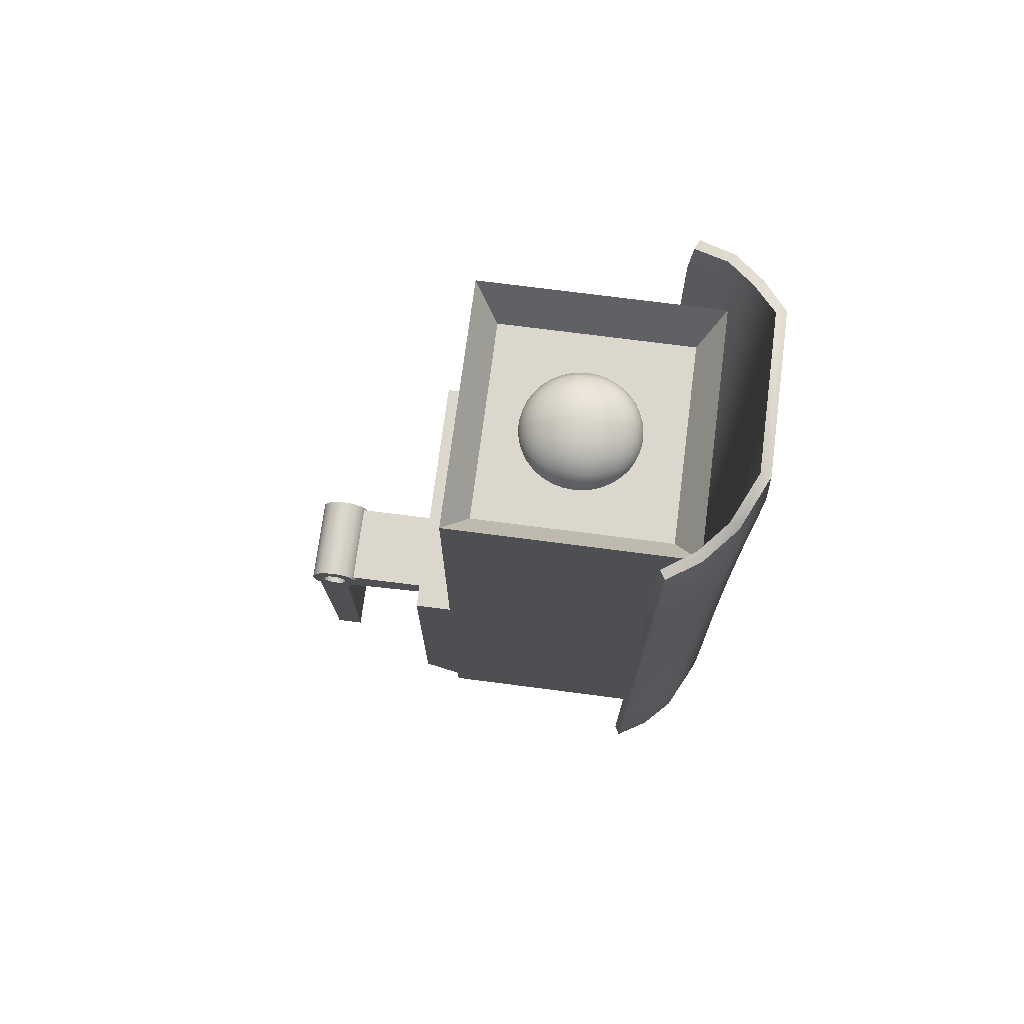
<metadata>
{"format":"obj","ext":"obj","renderer":"f3d","projection":"perspective","resolution":1024,"background":"white","views":[{"elev":73.0,"azim":97.4,"up":"+Z"}]}
</metadata>
<code>
g default
v -0.9917 2.1 2.629
v 0.9917 2.1 2.629
v -0.9917 4.029 2.629
v 0.9917 4.029 2.629
v -0.9917 4.029 -2.629
v 0.9917 4.029 -2.629
v -0.9917 2.1 -2.629
v 0.9917 2.1 -2.629
v -0.7948 2.292 2.307
v 0.7948 2.292 2.307
v 0.7948 3.837 2.307
v -0.7948 3.837 2.307
v -0.9917 2.1 0.1722
v -0.9917 4.029 0.1722
v 0.9917 4.029 0.1722
v 0.9917 2.1 0.1722
v 0.9917 1.814 0.1722
v -0.9917 1.814 0.1722
v 0.9917 2.1 -2.389
v -0.9917 2.1 -2.389
v -0.9917 4.029 -2.389
v 0.9917 4.029 -2.389
v 0.9917 1.814 -2.13
v -0.9917 1.814 -2.13
g pCube1
f 9 10 11 12
f 21 22 6 5
f 5 6 8 7
f 22 19 8 6
f 7 20 21 5
f 1 2 10 9
f 2 4 11 10
f 4 3 12 11
f 3 1 9 12
f 13 1 3 14
f 3 4 15 14
f 2 16 15 4
f 13 16 2 1
f 16 13 18 17
f 19 20 7 8
f 13 20 24 18
f 22 21 14 15
f 19 22 15 16
f 24 23 17 18
f 24 20 19 23
f 19 16 17 23
f 13 14 21 20
g default
v -1.225 3.703 3.139
v -1.115 3.957 3.219
v -0.8958 4.149 3.345
v -0.5972 4.299 3.592
v 0.5972 4.299 3.592
v 0.8958 4.149 3.345
v 1.101 3.948 3.219
v 1.241 3.712 3.139
v -1.303 3.687 2.641
v -1.081 3.932 2.713
v -0.8763 4.12 2.807
v -0.5909 4.273 3.105
v 0.5909 4.273 3.105
v 0.8752 4.12 2.807
v 1.069 3.923 2.713
v 1.322 3.698 2.64
v -1.274 3.693 1.954
v -1.093 3.941 1.992
v -0.8833 4.13 2.041
v -0.5932 4.283 2.412
v 0.5932 4.283 2.412
v 0.8825 4.13 2.041
v 1.08 3.932 1.992
v 1.292 3.703 1.954
v -1.243 3.699 1.291
v -1.107 3.951 1.31
v -0.8909 4.142 1.335
v -0.5957 4.293 1.744
v 0.5957 4.293 1.744
v 0.8906 4.142 1.336
v 1.093 3.942 1.311
v 1.261 3.709 1.292
v -1.229 3.702 0.6461
v -1.113 3.956 0.6553
v -0.8947 4.147 0.6677
v -0.5969 4.298 1.094
v 0.5969 4.298 1.094
v 0.8946 4.147 0.6697
v 1.099 3.947 0.6574
v 1.245 3.711 0.6479
v -1.225 3.703 0.00923
v -1.115 3.957 0.01388
v -0.8958 4.149 0.02001
v -0.5972 4.299 0.4505
v 0.5972 4.299 0.4505
v 0.8958 4.149 0.02403
v 1.101 3.948 0.01789
v 1.241 3.712 0.01314
v -1.227 3.702 -0.6231
v -1.114 3.956 -0.6207
v -0.8952 4.148 -0.6178
v -0.5969 4.298 -0.1948
v 0.5969 4.298 -0.1948
v 0.8952 4.148 -0.6098
v 1.1 3.947 -0.6127
v 1.244 3.711 -0.6151
v -1.237 3.7 -1.253
v -1.11 3.953 -1.252
v -0.8931 4.145 -1.25
v -0.5958 4.293 -0.8498
v 0.5958 4.293 -0.8498
v 0.8928 4.145 -1.234
v 1.096 3.944 -1.235
v 1.254 3.71 -1.237
v -1.252 3.697 -1.881
v -1.104 3.949 -1.881
v -0.8898 4.14 -1.881
v -0.5939 4.285 -1.529
v 0.5939 4.285 -1.529
v 0.8888 4.139 -1.848
v 1.089 3.939 -1.848
v 1.272 3.707 -1.849
v -1.257 3.696 -2.501
v -1.101 3.947 -2.501
v -0.8886 4.138 -2.501
v -0.5926 4.28 -2.249
v 0.5926 4.28 -2.249
v 0.8866 4.136 -2.436
v 1.086 3.936 -2.436
v 1.282 3.705 -2.436
v -1.225 3.703 -2.825
v -1.115 3.957 -2.825
v -0.8958 4.149 -2.825
v -0.5972 4.299 -2.825
v 0.5972 4.299 -2.825
v 0.8958 4.149 -2.825
v 1.101 3.948 -2.825
v 1.241 3.712 -2.825
v -1.299 3.735 3.139
v -1.179 4.004 3.219
v -1.214 4.029 2.713
v -1.377 3.72 2.641
v -0.9409 4.216 3.345
v -0.9605 4.245 2.807
v -0.6155 4.376 3.592
v -0.622 4.404 3.105
v 0.6155 4.376 3.592
v 0.622 4.404 3.105
v 0.9425 4.214 3.345
v 0.9634 4.243 2.807
v 1.165 3.998 3.219
v 1.197 4.024 2.713
v 1.311 3.753 3.139
v 1.392 3.74 2.64
v -1.203 4.021 1.991
v -1.348 3.725 1.954
v -0.9537 4.235 2.04
v -0.6199 4.395 2.412
v 0.6199 4.395 2.412
v 0.9563 4.233 2.042
v 1.186 4.014 1.992
v 1.362 3.745 1.954
v -1.189 4.011 1.309
v -1.318 3.731 1.291
v -0.946 4.223 1.334
v -0.6175 4.385 1.744
v 0.6175 4.385 1.744
v 0.9483 4.222 1.336
v 1.173 4.005 1.311
v 1.331 3.75 1.292
v -1.183 4.006 0.6527
v -1.303 3.734 0.6461
v -0.9422 4.218 0.6651
v -0.6163 4.38 1.094
v 0.6163 4.38 1.094
v 0.9442 4.217 0.6698
v 1.167 4 0.6574
v 1.315 3.753 0.6479
v -1.181 4.005 0.008607
v -1.299 3.735 0.00923
v -0.9414 4.217 0.01479
v -0.616 4.378 0.4505
v 0.616 4.378 0.4505
v 0.9431 4.215 0.02401
v 1.165 3.998 0.01788
v 1.311 3.753 0.01314
v -1.184 4.007 -0.631
v -1.302 3.734 -0.6231
v -0.9429 4.219 -0.6279
v -0.6163 4.38 -0.1949
v 0.6163 4.38 -0.1949
v 0.9437 4.216 -0.6098
v 1.166 3.999 -0.6127
v 1.314 3.753 -0.6151
v -1.192 4.013 -1.271
v -1.311 3.733 -1.253
v -0.9471 4.225 -1.27
v -0.6174 4.384 -0.8499
v 0.6174 4.384 -0.8499
v 0.9461 4.219 -1.234
v 1.17 4.002 -1.235
v 1.324 3.751 -1.237
v -1.205 4.022 -1.92
v -1.326 3.73 -1.881
v -0.9537 4.235 -1.92
v -0.6193 4.392 -1.529
v 0.6193 4.392 -1.529
v 0.9501 4.225 -1.848
v 1.177 4.008 -1.848
v 1.342 3.748 -1.849
v -1.207 4.024 -2.559
v -1.332 3.729 -2.501
v -0.9552 4.237 -2.558
v -0.6204 4.397 -2.249
v 0.6204 4.397 -2.249
v 0.9521 4.228 -2.436
v 1.18 4.01 -2.436
v 1.352 3.747 -2.436
v -1.179 4.004 -2.825
v -1.299 3.735 -2.825
v -0.9409 4.216 -2.825
v -0.6155 4.376 -2.825
v 0.6155 4.376 -2.825
v 0.9425 4.214 -2.825
v 1.165 3.998 -2.825
v 1.311 3.753 -2.825
g pPlane1
f 113 114 115 116
f 114 117 118 115
f 117 119 120 118
f 120 119 121 122
f 121 123 124 122
f 123 125 126 124
f 125 127 128 126
f 116 115 129 130
f 115 118 131 129
f 118 120 132 131
f 132 120 122 133
f 122 124 134 133
f 124 126 135 134
f 126 128 136 135
f 130 129 137 138
f 129 131 139 137
f 131 132 140 139
f 140 132 133 141
f 133 134 142 141
f 134 135 143 142
f 135 136 144 143
f 138 137 145 146
f 137 139 147 145
f 139 140 148 147
f 148 140 141 149
f 141 142 150 149
f 142 143 151 150
f 143 144 152 151
f 146 145 153 154
f 145 147 155 153
f 147 148 156 155
f 156 148 149 157
f 149 150 158 157
f 150 151 159 158
f 151 152 160 159
f 154 153 161 162
f 153 155 163 161
f 155 156 164 163
f 164 156 157 165
f 157 158 166 165
f 158 159 167 166
f 159 160 168 167
f 162 161 169 170
f 161 163 171 169
f 163 164 172 171
f 172 164 165 173
f 165 166 174 173
f 166 167 175 174
f 167 168 176 175
f 170 169 177 178
f 169 171 179 177
f 171 172 180 179
f 180 172 173 181
f 173 174 182 181
f 174 175 183 182
f 175 176 184 183
f 178 177 185 186
f 177 179 187 185
f 179 180 188 187
f 188 180 181 189
f 181 182 190 189
f 182 183 191 190
f 183 184 192 191
f 186 185 193 194
f 185 187 195 193
f 187 188 196 195
f 197 196 188 189
f 189 190 198 197
f 190 191 199 198
f 191 192 200 199
f 25 33 34 26
f 26 34 35 27
f 27 35 36 28
f 36 37 29 28
f 29 37 38 30
f 30 38 39 31
f 31 39 40 32
f 33 41 42 34
f 34 42 43 35
f 35 43 44 36
f 44 45 37 36
f 37 45 46 38
f 38 46 47 39
f 39 47 48 40
f 41 49 50 42
f 42 50 51 43
f 43 51 52 44
f 52 53 45 44
f 45 53 54 46
f 46 54 55 47
f 47 55 56 48
f 49 57 58 50
f 50 58 59 51
f 51 59 60 52
f 60 61 53 52
f 53 61 62 54
f 54 62 63 55
f 55 63 64 56
f 57 65 66 58
f 58 66 67 59
f 59 67 68 60
f 68 69 61 60
f 61 69 70 62
f 62 70 71 63
f 63 71 72 64
f 65 73 74 66
f 66 74 75 67
f 67 75 76 68
f 76 77 69 68
f 69 77 78 70
f 70 78 79 71
f 71 79 80 72
f 73 81 82 74
f 74 82 83 75
f 75 83 84 76
f 84 85 77 76
f 77 85 86 78
f 78 86 87 79
f 79 87 88 80
f 81 89 90 82
f 82 90 91 83
f 83 91 92 84
f 92 93 85 84
f 85 93 94 86
f 86 94 95 87
f 87 95 96 88
f 89 97 98 90
f 90 98 99 91
f 91 99 100 92
f 100 101 93 92
f 93 101 102 94
f 94 102 103 95
f 95 103 104 96
f 97 105 106 98
f 98 106 107 99
f 99 107 108 100
f 109 101 100 108
f 101 109 110 102
f 102 110 111 103
f 103 111 112 104
f 25 26 114 113
f 33 25 113 116
f 26 27 117 114
f 27 28 119 117
f 28 29 121 119
f 29 30 123 121
f 30 31 125 123
f 31 32 127 125
f 32 40 128 127
f 41 33 116 130
f 40 48 136 128
f 49 41 130 138
f 48 56 144 136
f 57 49 138 146
f 56 64 152 144
f 65 57 146 154
f 64 72 160 152
f 73 65 154 162
f 72 80 168 160
f 81 73 162 170
f 80 88 176 168
f 89 81 170 178
f 88 96 184 176
f 97 89 178 186
f 96 104 192 184
f 106 105 194 193
f 105 97 186 194
f 107 106 193 195
f 108 107 195 196
f 109 108 196 197
f 110 109 197 198
f 111 110 198 199
f 104 112 200 192
f 112 111 199 200
g default
v -0.3611 0.8269 -1.893
v -0.3611 0.8596 -1.888
v -0.3611 0.8891 -1.873
v -0.3611 0.9125 -1.849
v -0.3611 0.9275 -1.82
v -0.3611 0.9327 -1.787
v -0.3611 0.9275 -1.754
v -0.3611 0.9125 -1.725
v -0.3611 0.8891 -1.701
v -0.3611 0.8596 -1.686
v -0.3611 0.8269 -1.681
v -0.3611 0.7941 -1.686
v -0.3611 0.7646 -1.701
v -0.3611 0.7412 -1.725
v -0.3611 0.7262 -1.754
v -0.3611 0.721 -1.787
v -0.3611 0.7262 -1.82
v -0.3611 0.7412 -1.849
v -0.3611 0.7646 -1.873
v -0.3611 0.7941 -1.888
v 0.3611 0.8269 -1.893
v 0.3611 0.8596 -1.888
v 0.3611 0.8891 -1.873
v 0.3611 0.9125 -1.849
v 0.3611 0.9275 -1.82
v 0.3611 0.9327 -1.787
v 0.3611 0.9275 -1.754
v 0.3611 0.9125 -1.725
v 0.3611 0.8891 -1.701
v 0.3611 0.8596 -1.686
v 0.3611 0.8269 -1.681
v 0.3611 0.7941 -1.686
v 0.3611 0.7646 -1.701
v 0.3611 0.7412 -1.725
v 0.3611 0.7262 -1.754
v 0.3611 0.721 -1.787
v 0.3611 0.7262 -1.82
v 0.3611 0.7412 -1.849
v 0.3611 0.7646 -1.873
v 0.3611 0.7941 -1.888
v 0.3611 0.8269 -1.999
v 0.3611 0.8923 -1.988
v 0.3611 0.9513 -1.958
v 0.3611 0.9981 -1.911
v 0.3611 1.028 -1.852
v 0.3611 1.039 -1.787
v 0.3611 1.028 -1.722
v 0.3611 0.9981 -1.663
v 0.3611 0.9513 -1.616
v 0.3611 0.8923 -1.586
v 0.3611 0.8269 -1.575
v 0.3611 0.7614 -1.586
v 0.3611 0.7024 -1.616
v 0.3611 0.6556 -1.663
v 0.3611 0.6255 -1.722
v 0.3611 0.6152 -1.787
v 0.3611 0.6255 -1.852
v 0.3611 0.6556 -1.911
v 0.3611 0.7024 -1.958
v 0.3611 0.7614 -1.988
v -0.3611 0.8269 -1.999
v -0.3611 0.8923 -1.988
v -0.3611 0.9513 -1.958
v -0.3611 0.9981 -1.911
v -0.3611 1.028 -1.852
v -0.3611 1.039 -1.787
v -0.3611 1.028 -1.722
v -0.3611 0.9981 -1.663
v -0.3611 0.9513 -1.616
v -0.3611 0.8923 -1.586
v -0.3611 0.8269 -1.575
v -0.3611 0.7614 -1.586
v -0.3611 0.7024 -1.616
v -0.3611 0.6556 -1.663
v -0.3611 0.6255 -1.722
v -0.3611 0.6152 -1.787
v -0.3611 0.6255 -1.852
v -0.3611 0.6556 -1.911
v -0.3611 0.7024 -1.958
v -0.3611 0.7614 -1.988
g pPipe1
f 202 201 221 222
f 203 202 222 223
f 204 203 223 224
f 205 204 224 225
f 206 205 225 226
f 207 206 226 227
f 208 207 227 228
f 209 208 228 229
f 210 209 229 230
f 211 210 230 231
f 212 211 231 232
f 213 212 232 233
f 214 213 233 234
f 215 214 234 235
f 216 215 235 236
f 217 216 236 237
f 218 217 237 238
f 219 218 238 239
f 220 219 239 240
f 201 220 240 221
f 222 221 241 242
f 223 222 242 243
f 224 223 243 244
f 225 224 244 245
f 226 225 245 246
f 227 226 246 247
f 228 227 247 248
f 229 228 248 249
f 230 229 249 250
f 231 230 250 251
f 232 231 251 252
f 233 232 252 253
f 234 233 253 254
f 235 234 254 255
f 236 235 255 256
f 237 236 256 257
f 238 237 257 258
f 239 238 258 259
f 240 239 259 260
f 221 240 260 241
f 242 241 261 262
f 243 242 262 263
f 244 243 263 264
f 245 244 264 265
f 246 245 265 266
f 247 246 266 267
f 248 247 267 268
f 249 248 268 269
f 250 249 269 270
f 251 250 270 271
f 252 251 271 272
f 253 252 272 273
f 254 253 273 274
f 255 254 274 275
f 256 255 275 276
f 257 256 276 277
f 258 257 277 278
f 259 258 278 279
f 260 259 279 280
f 241 260 280 261
f 262 261 201 202
f 263 262 202 203
f 264 263 203 204
f 265 264 204 205
f 266 265 205 206
f 267 266 206 207
f 268 267 207 208
f 269 268 208 209
f 270 269 209 210
f 271 270 210 211
f 272 271 211 212
f 273 272 212 213
f 274 273 213 214
f 275 274 214 215
f 276 275 215 216
f 277 276 216 217
f 278 277 217 218
f 279 278 218 219
f 280 279 219 220
f 261 280 220 201
g default
v -0.3412 1.903 -1.678
v 0.3412 1.903 -1.678
v -0.3412 1.903 -1.895
v 0.3412 1.903 -1.895
v -0.3412 0.6597 -1.855
v 0.3412 0.6597 -1.855
v 0.3412 0.9413 -1.692
v -0.3412 0.9413 -1.692
v -0.3317 0.942 -1.94
v 0.3507 0.942 -1.94
v -0.3412 0.9372 -3.571
v 0.3412 0.9372 -3.571
v 0.3412 0.7143 -3.571
v -0.3412 0.7143 -3.571
g pCube2
f 281 282 284 283
f 291 292 293 294
f 288 287 282 281
f 289 288 281 283
f 283 284 290 289
f 287 290 284 282
f 289 290 292 291
f 290 286 293 292
f 286 285 294 293
f 285 289 291 294
g default
v -0.07587 2.557 2.247
v -0.07216 2.557 2.263
v -0.06138 2.557 2.278
v -0.0446 2.557 2.29
v -0.02345 2.557 2.297
v -0 2.557 2.3
v 0.02345 2.557 2.297
v 0.0446 2.557 2.29
v 0.06138 2.557 2.278
v 0.07216 2.557 2.263
v 0.07587 2.557 2.247
v -0.1499 2.575 2.247
v -0.1425 2.575 2.279
v -0.1212 2.575 2.309
v -0.08809 2.575 2.332
v -0.04631 2.575 2.347
v -0 2.575 2.352
v 0.04631 2.575 2.347
v 0.08809 2.575 2.332
v 0.1212 2.575 2.309
v 0.1425 2.575 2.279
v 0.1499 2.575 2.247
v -0.2202 2.604 2.247
v -0.2094 2.604 2.295
v -0.1781 2.604 2.337
v -0.1294 2.604 2.372
v -0.06804 2.604 2.393
v -0 2.604 2.401
v 0.06804 2.604 2.393
v 0.1294 2.604 2.372
v 0.1781 2.604 2.337
v 0.2094 2.604 2.295
v 0.2202 2.604 2.247
v -0.2851 2.644 2.247
v -0.2711 2.644 2.309
v -0.2306 2.644 2.364
v -0.1676 2.644 2.408
v -0.08809 2.644 2.437
v -0 2.644 2.446
v 0.08809 2.644 2.437
v 0.1676 2.644 2.408
v 0.2306 2.644 2.364
v 0.2711 2.644 2.309
v 0.2851 2.644 2.247
v -0.3429 2.693 2.247
v -0.3262 2.693 2.321
v -0.2774 2.693 2.388
v -0.2016 2.693 2.441
v -0.106 2.693 2.475
v -0 2.693 2.487
v 0.106 2.693 2.475
v 0.2016 2.693 2.441
v 0.2774 2.693 2.388
v 0.3262 2.693 2.321
v 0.3429 2.693 2.247
v -0.3924 2.751 2.247
v -0.3732 2.751 2.332
v -0.3174 2.751 2.408
v -0.2306 2.751 2.469
v -0.1212 2.751 2.508
v -0 2.751 2.521
v 0.1212 2.751 2.508
v 0.2306 2.751 2.469
v 0.3174 2.751 2.408
v 0.3732 2.751 2.332
v 0.3924 2.751 2.247
v -0.4321 2.816 2.247
v -0.411 2.816 2.34
v -0.3496 2.816 2.425
v -0.254 2.816 2.491
v -0.1335 2.816 2.534
v -0 2.816 2.549
v 0.1335 2.816 2.534
v 0.254 2.816 2.491
v 0.3496 2.816 2.425
v 0.411 2.816 2.34
v 0.4321 2.816 2.247
v -0.4613 2.886 2.247
v -0.4387 2.886 2.347
v -0.3732 2.886 2.437
v -0.2711 2.886 2.508
v -0.1425 2.886 2.554
v -0 2.886 2.569
v 0.1425 2.886 2.554
v 0.2711 2.886 2.508
v 0.3732 2.886 2.437
v 0.4387 2.886 2.347
v 0.4613 2.886 2.247
v -0.479 2.96 2.247
v -0.4556 2.96 2.35
v -0.3875 2.96 2.444
v -0.2816 2.96 2.518
v -0.148 2.96 2.565
v -0 2.96 2.582
v 0.148 2.96 2.565
v 0.2816 2.96 2.518
v 0.3875 2.96 2.444
v 0.4556 2.96 2.35
v 0.479 2.96 2.247
v -0.485 3.036 2.247
v -0.4613 3.036 2.352
v -0.3924 3.036 2.446
v -0.2851 3.036 2.521
v -0.1499 3.036 2.569
v -0 3.036 2.586
v 0.1499 3.036 2.569
v 0.2851 3.036 2.521
v 0.3924 3.036 2.446
v 0.4613 3.036 2.352
v 0.485 3.036 2.247
v -0.479 3.112 2.247
v -0.4556 3.112 2.35
v -0.3875 3.112 2.444
v -0.2816 3.112 2.518
v -0.148 3.112 2.565
v -0 3.112 2.582
v 0.148 3.112 2.565
v 0.2816 3.112 2.518
v 0.3875 3.112 2.444
v 0.4556 3.112 2.35
v 0.479 3.112 2.247
v -0.4613 3.186 2.247
v -0.4387 3.186 2.347
v -0.3732 3.186 2.437
v -0.2711 3.186 2.508
v -0.1425 3.186 2.554
v -0 3.186 2.569
v 0.1425 3.186 2.554
v 0.2711 3.186 2.508
v 0.3732 3.186 2.437
v 0.4387 3.186 2.347
v 0.4613 3.186 2.247
v -0.4321 3.256 2.247
v -0.411 3.256 2.34
v -0.3496 3.256 2.425
v -0.254 3.256 2.491
v -0.1335 3.256 2.534
v -0 3.256 2.549
v 0.1335 3.256 2.534
v 0.254 3.256 2.491
v 0.3496 3.256 2.425
v 0.411 3.256 2.34
v 0.4321 3.256 2.247
v -0.3924 3.321 2.247
v -0.3732 3.321 2.332
v -0.3174 3.321 2.408
v -0.2306 3.321 2.469
v -0.1212 3.321 2.508
v -0 3.321 2.521
v 0.1212 3.321 2.508
v 0.2306 3.321 2.469
v 0.3174 3.321 2.408
v 0.3732 3.321 2.332
v 0.3924 3.321 2.247
v -0.3429 3.379 2.247
v -0.3262 3.379 2.321
v -0.2774 3.379 2.388
v -0.2016 3.379 2.441
v -0.106 3.379 2.475
v -0 3.379 2.487
v 0.106 3.379 2.475
v 0.2016 3.379 2.441
v 0.2774 3.379 2.388
v 0.3262 3.379 2.321
v 0.3429 3.379 2.247
v -0.2851 3.428 2.247
v -0.2711 3.428 2.309
v -0.2306 3.428 2.364
v -0.1676 3.428 2.408
v -0.08809 3.428 2.437
v -0 3.428 2.446
v 0.08809 3.428 2.437
v 0.1676 3.428 2.408
v 0.2306 3.428 2.364
v 0.2711 3.428 2.309
v 0.2851 3.428 2.247
v -0.2202 3.468 2.247
v -0.2094 3.468 2.295
v -0.1781 3.468 2.337
v -0.1294 3.468 2.372
v -0.06804 3.468 2.393
v -0 3.468 2.401
v 0.06804 3.468 2.393
v 0.1294 3.468 2.372
v 0.1781 3.468 2.337
v 0.2094 3.468 2.295
v 0.2202 3.468 2.247
v -0.1499 3.497 2.247
v -0.1425 3.497 2.279
v -0.1212 3.497 2.309
v -0.08809 3.497 2.332
v -0.04631 3.497 2.347
v -0 3.497 2.352
v 0.04631 3.497 2.347
v 0.08809 3.497 2.332
v 0.1212 3.497 2.309
v 0.1425 3.497 2.279
v 0.1499 3.497 2.247
v -0.07587 3.515 2.247
v -0.07216 3.515 2.263
v -0.06138 3.515 2.278
v -0.0446 3.515 2.29
v -0.02345 3.515 2.297
v -0 3.515 2.3
v 0.02345 3.515 2.297
v 0.0446 3.515 2.29
v 0.06138 3.515 2.278
v 0.07216 3.515 2.263
v 0.07587 3.515 2.247
v 0 2.551 2.247
v 0 3.521 2.247
g pSphere1
f 295 296 307 306
f 296 297 308 307
f 297 298 309 308
f 298 299 310 309
f 299 300 311 310
f 300 301 312 311
f 301 302 313 312
f 302 303 314 313
f 303 304 315 314
f 304 305 316 315
f 306 307 318 317
f 307 308 319 318
f 308 309 320 319
f 309 310 321 320
f 310 311 322 321
f 311 312 323 322
f 312 313 324 323
f 313 314 325 324
f 314 315 326 325
f 315 316 327 326
f 317 318 329 328
f 318 319 330 329
f 319 320 331 330
f 320 321 332 331
f 321 322 333 332
f 322 323 334 333
f 323 324 335 334
f 324 325 336 335
f 325 326 337 336
f 326 327 338 337
f 328 329 340 339
f 329 330 341 340
f 330 331 342 341
f 331 332 343 342
f 332 333 344 343
f 333 334 345 344
f 334 335 346 345
f 335 336 347 346
f 336 337 348 347
f 337 338 349 348
f 339 340 351 350
f 340 341 352 351
f 341 342 353 352
f 342 343 354 353
f 343 344 355 354
f 344 345 356 355
f 345 346 357 356
f 346 347 358 357
f 347 348 359 358
f 348 349 360 359
f 350 351 362 361
f 351 352 363 362
f 352 353 364 363
f 353 354 365 364
f 354 355 366 365
f 355 356 367 366
f 356 357 368 367
f 357 358 369 368
f 358 359 370 369
f 359 360 371 370
f 361 362 373 372
f 362 363 374 373
f 363 364 375 374
f 364 365 376 375
f 365 366 377 376
f 366 367 378 377
f 367 368 379 378
f 368 369 380 379
f 369 370 381 380
f 370 371 382 381
f 372 373 384 383
f 373 374 385 384
f 374 375 386 385
f 375 376 387 386
f 376 377 388 387
f 377 378 389 388
f 378 379 390 389
f 379 380 391 390
f 380 381 392 391
f 381 382 393 392
f 383 384 395 394
f 384 385 396 395
f 385 386 397 396
f 386 387 398 397
f 387 388 399 398
f 388 389 400 399
f 389 390 401 400
f 390 391 402 401
f 391 392 403 402
f 392 393 404 403
f 394 395 406 405
f 395 396 407 406
f 396 397 408 407
f 397 398 409 408
f 398 399 410 409
f 399 400 411 410
f 400 401 412 411
f 401 402 413 412
f 402 403 414 413
f 403 404 415 414
f 405 406 417 416
f 406 407 418 417
f 407 408 419 418
f 408 409 420 419
f 409 410 421 420
f 410 411 422 421
f 411 412 423 422
f 412 413 424 423
f 413 414 425 424
f 414 415 426 425
f 416 417 428 427
f 417 418 429 428
f 418 419 430 429
f 419 420 431 430
f 420 421 432 431
f 421 422 433 432
f 422 423 434 433
f 423 424 435 434
f 424 425 436 435
f 425 426 437 436
f 427 428 439 438
f 428 429 440 439
f 429 430 441 440
f 430 431 442 441
f 431 432 443 442
f 432 433 444 443
f 433 434 445 444
f 434 435 446 445
f 435 436 447 446
f 436 437 448 447
f 438 439 450 449
f 439 440 451 450
f 440 441 452 451
f 441 442 453 452
f 442 443 454 453
f 443 444 455 454
f 444 445 456 455
f 445 446 457 456
f 446 447 458 457
f 447 448 459 458
f 449 450 461 460
f 450 451 462 461
f 451 452 463 462
f 452 453 464 463
f 453 454 465 464
f 454 455 466 465
f 455 456 467 466
f 456 457 468 467
f 457 458 469 468
f 458 459 470 469
f 460 461 472 471
f 461 462 473 472
f 462 463 474 473
f 463 464 475 474
f 464 465 476 475
f 465 466 477 476
f 466 467 478 477
f 467 468 479 478
f 468 469 480 479
f 469 470 481 480
f 471 472 483 482
f 472 473 484 483
f 473 474 485 484
f 474 475 486 485
f 475 476 487 486
f 476 477 488 487
f 477 478 489 488
f 478 479 490 489
f 479 480 491 490
f 480 481 492 491
f 482 483 494 493
f 483 484 495 494
f 484 485 496 495
f 485 486 497 496
f 486 487 498 497
f 487 488 499 498
f 488 489 500 499
f 489 490 501 500
f 490 491 502 501
f 491 492 503 502
f 296 295 504
f 297 296 504
f 298 297 504
f 299 298 504
f 300 299 504
f 301 300 504
f 302 301 504
f 303 302 504
f 304 303 504
f 305 304 504
f 493 494 505
f 494 495 505
f 495 496 505
f 496 497 505
f 497 498 505
f 498 499 505
f 499 500 505
f 500 501 505
f 501 502 505
f 502 503 505

</code>
